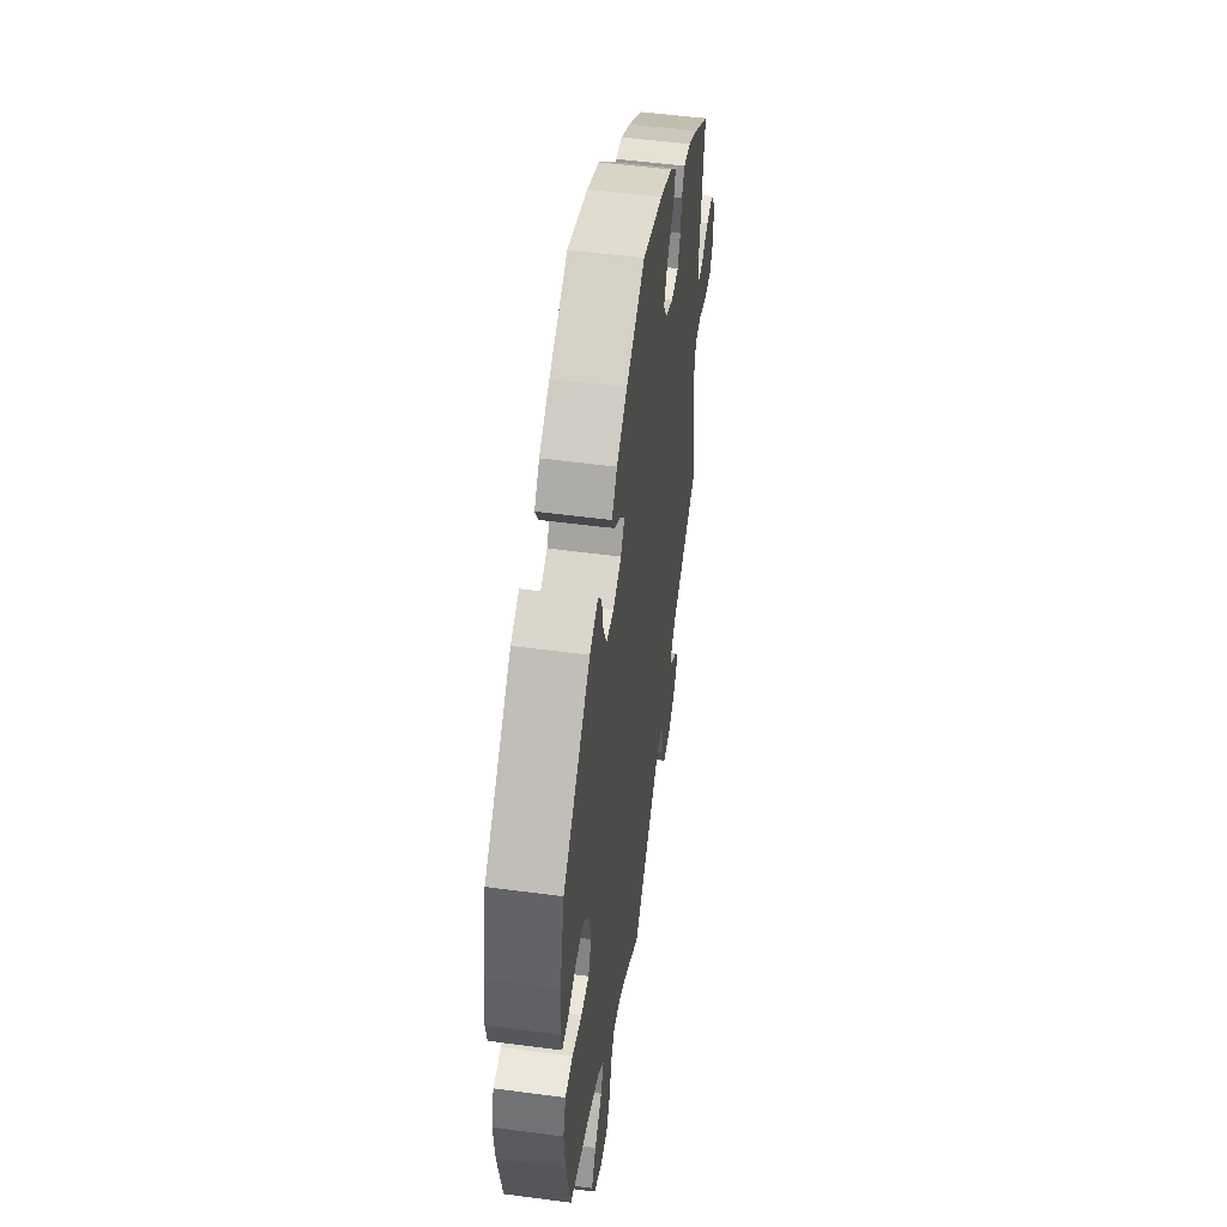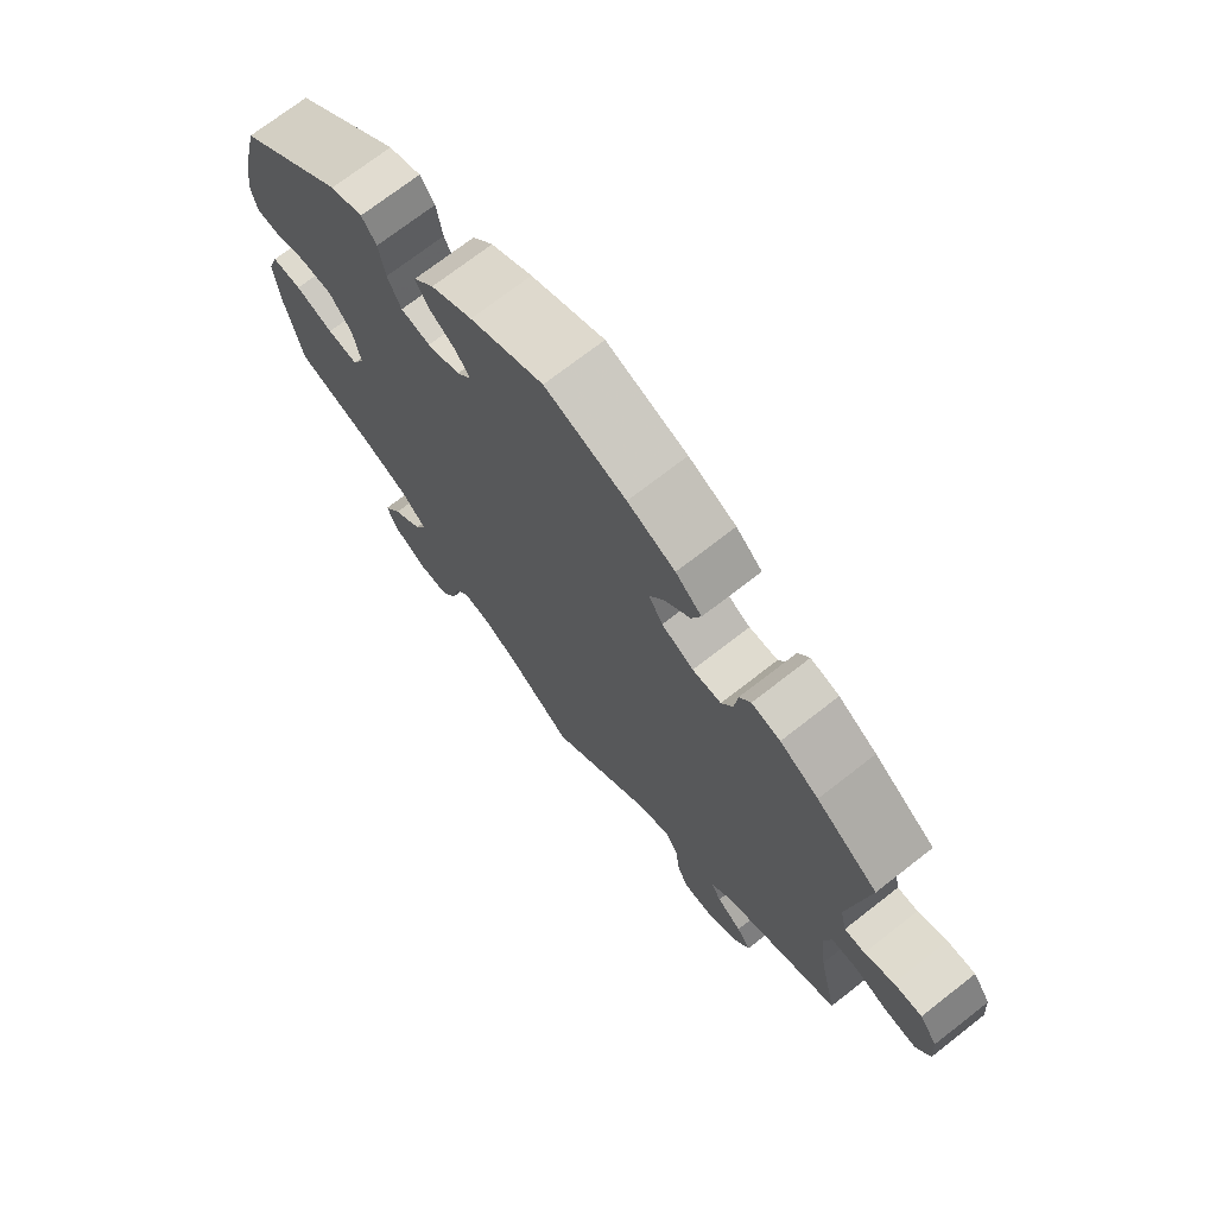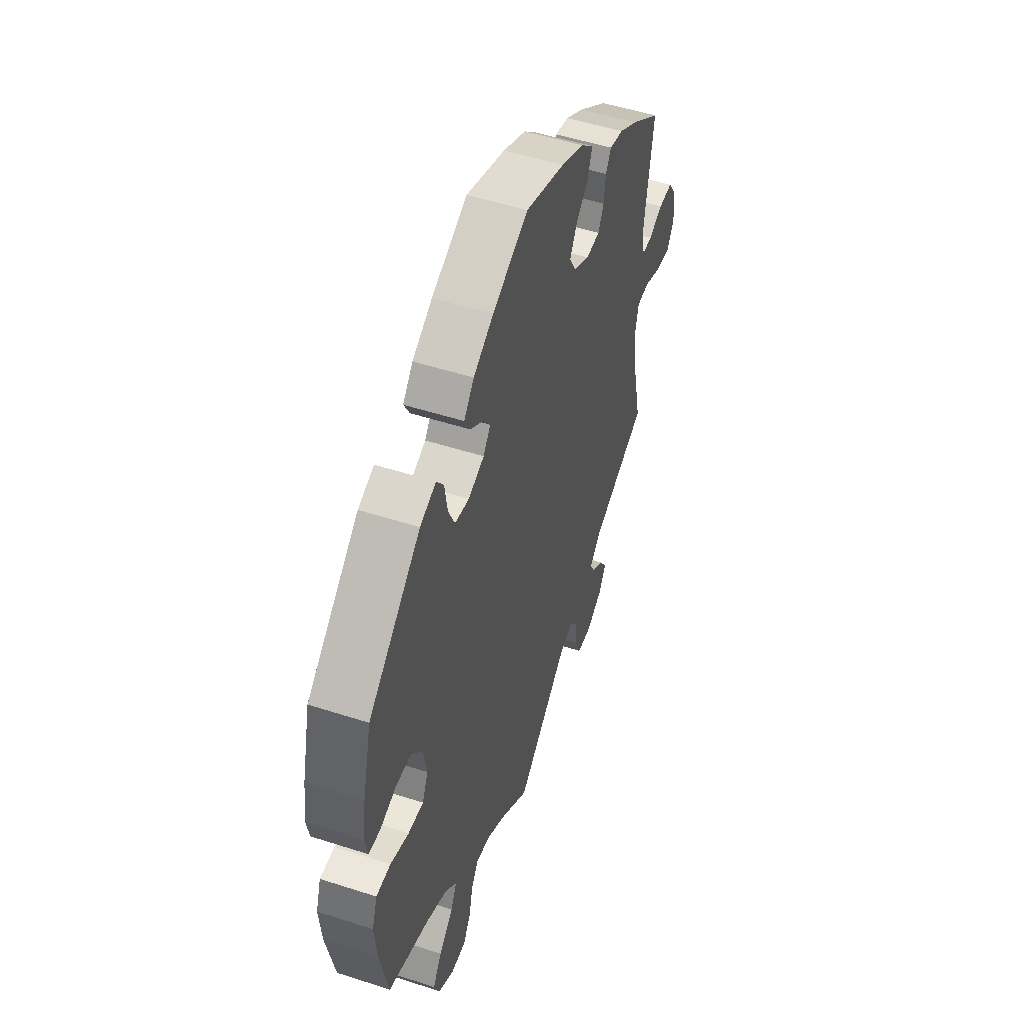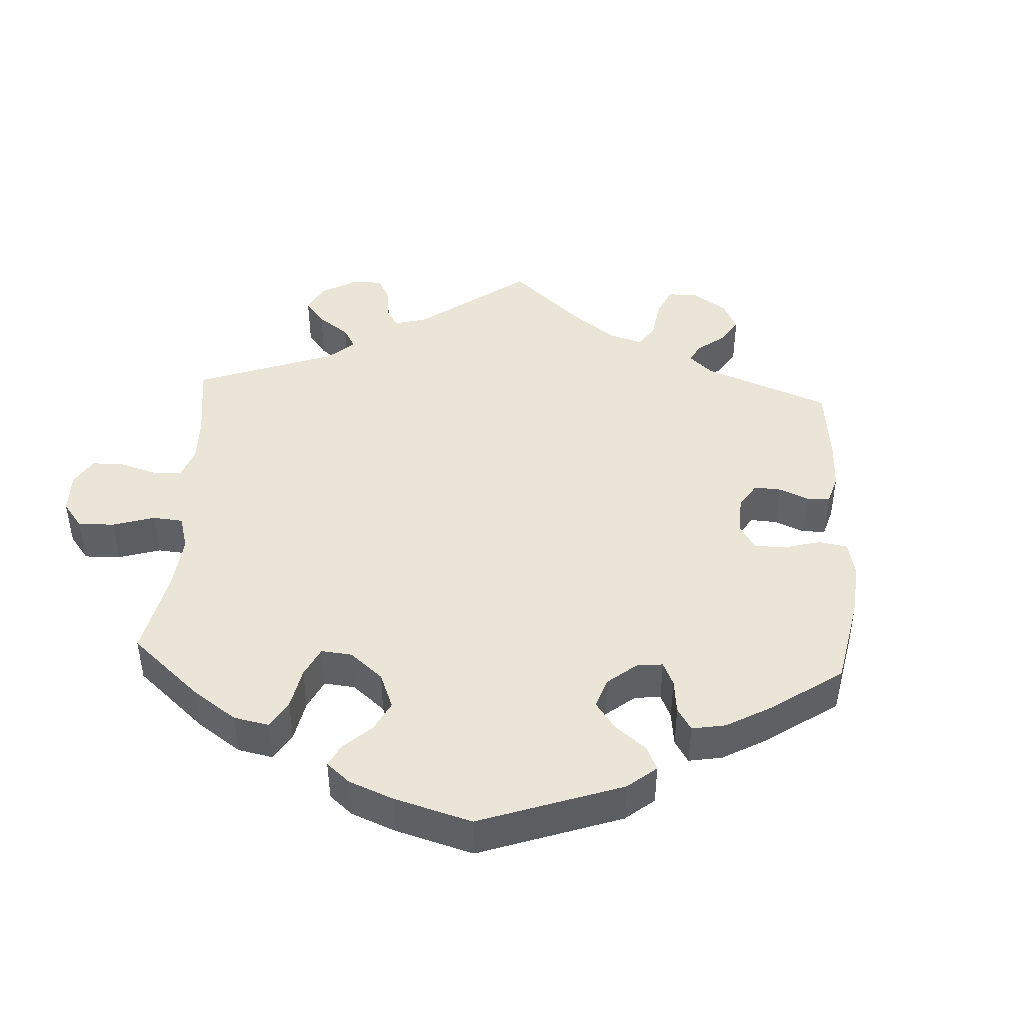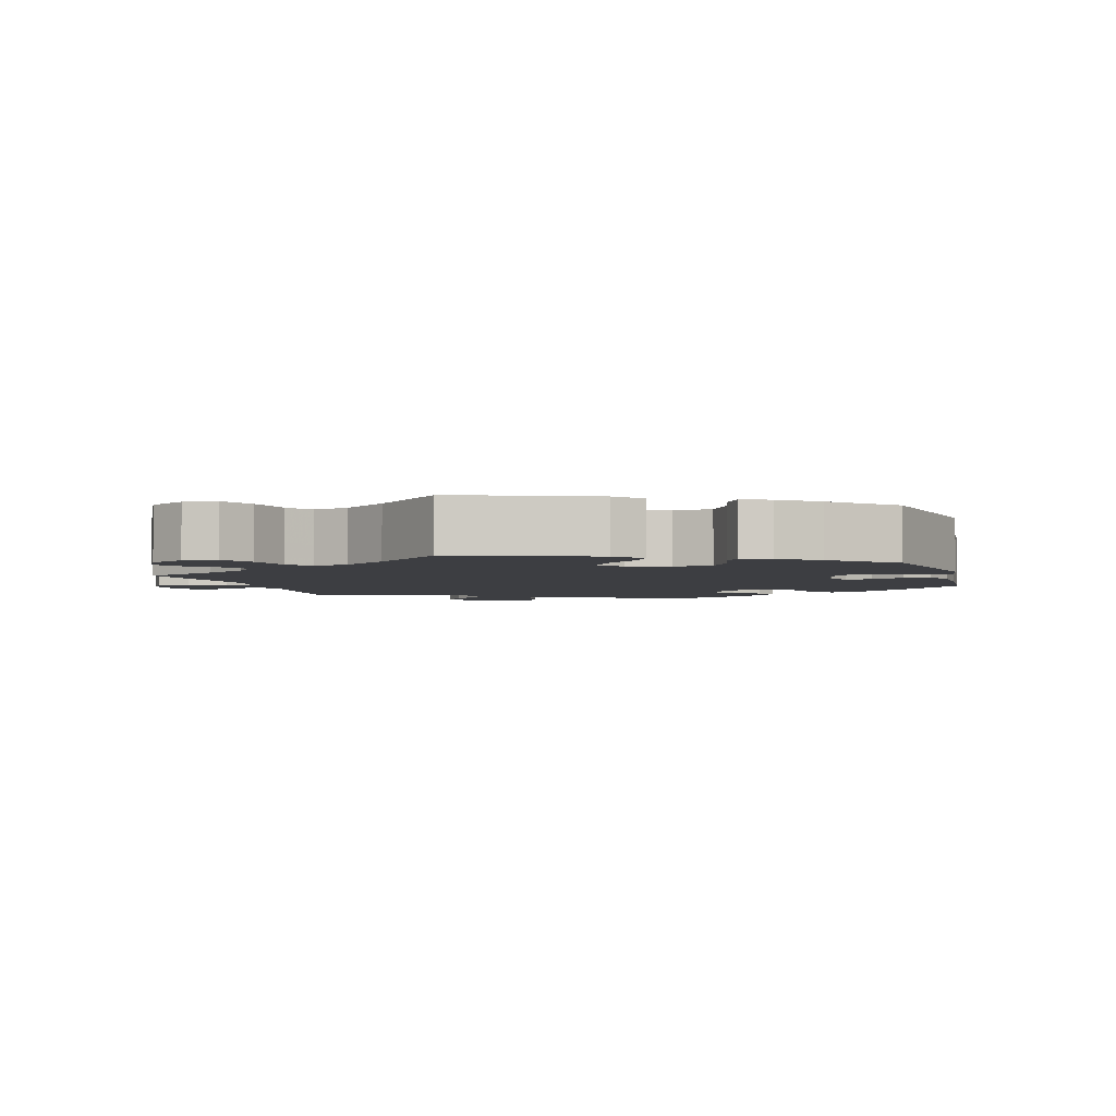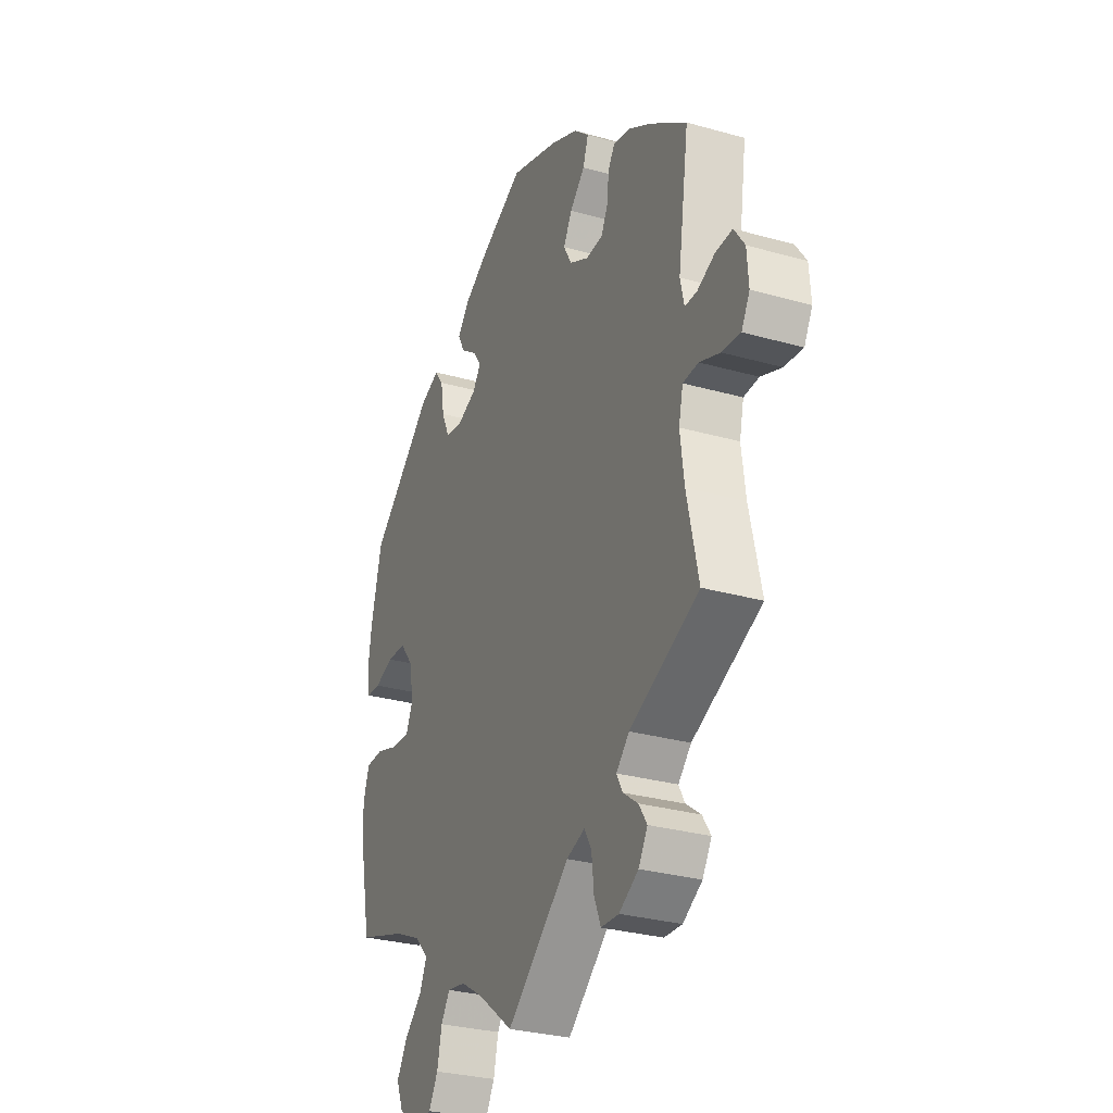
<metadata>
{"format":"obj","ext":"obj","renderer":"f3d","projection":"perspective","resolution":1024,"background":"white","views":[{"elev":51.9,"azim":-81.8,"up":"+Z"},{"elev":71.9,"azim":52.0,"up":"+Z"},{"elev":50.8,"azim":-70.5,"up":"+Z"},{"elev":44.2,"azim":-56.8,"up":"+Y"},{"elev":-3.6,"azim":-103.6,"up":"+Y"},{"elev":-29.6,"azim":67.4,"up":"+Z"}]}
</metadata>
<code>
v -0.339 0.07 0.428
v -0.29 0.07 0.447
v -0.268 0.07 0.417
v -0.259 0.07 0.362
v -0.239 0.07 0.318
v -0.195 0.07 0.31
v -0.146 0.07 0.329
v -0.124 0.07 0.359
v -0.146 0.07 0.389
v -0.186 0.07 0.418
v -0.204 0.07 0.451
v -0.173 0.07 0.488
v -0.111 0.07 0.525
v -0.001 0.07 0.578
v 0.12 0.07 0.538
v 0.191 0.07 0.506
v 0.23 0.07 0.471
v 0.216 0.07 0.432
v 0.178 0.07 0.394
v 0.156 0.07 0.355
v 0.177 0.07 0.318
v 0.225 0.07 0.293
v 0.268 0.07 0.295
v 0.285 0.07 0.329
v 0.29 0.07 0.374
v 0.307 0.07 0.402
v 0.35 0.07 0.392
v 0.408 0.07 0.357
v 0.501 0.07 0.29
v 0.473 0.07 0.102
v 0.483 0.07 0.058
v 0.514 0.07 0.058
v 0.558 0.07 0.077
v 0.601 0.07 0.079
v 0.628 0.07 0.04
v 0.632 0.07 -0.017
v 0.611 0.07 -0.055
v 0.564 0.07 -0.05
v 0.512 0.07 -0.03
v 0.473 0.07 -0.032
v 0.462 0.07 -0.08
v 0.472 0.07 -0.158
v 0.501 0.07 -0.289
v 0.325 0.07 -0.367
v 0.292 0.07 -0.4
v 0.307 0.07 -0.428
v 0.345 0.07 -0.456
v 0.366 0.07 -0.488
v 0.343 0.07 -0.526
v 0.294 0.07 -0.555
v 0.249 0.07 -0.553
v 0.232 0.07 -0.512
v 0.226 0.07 -0.458
v 0.208 0.07 -0.427
v 0.161 0.07 -0.443
v 0.001 0.07 -0.578
v -0.089 0.07 -0.509
v -0.145 0.07 -0.475
v -0.191 0.07 -0.467
v -0.213 0.07 -0.501
v -0.225 0.07 -0.554
v -0.248 0.07 -0.594
v -0.294 0.07 -0.595
v -0.344 0.07 -0.565
v -0.362 0.07 -0.522
v -0.335 0.07 -0.478
v -0.29 0.07 -0.436
v -0.272 0.07 -0.397
v -0.308 0.07 -0.36
v -0.377 0.07 -0.329
v -0.5 0.07 -0.289
v -0.526 0.07 -0.163
v -0.533 0.07 -0.087
v -0.517 0.07 -0.039
v -0.472 0.07 -0.038
v -0.415 0.07 -0.057
v -0.368 0.07 -0.06
v -0.35 0.07 -0.02
v -0.361 0.07 0.039
v -0.395 0.07 0.082
v -0.443 0.07 0.084
v -0.492 0.07 0.068
v -0.528 0.07 0.07
v -0.536 0.07 0.112
v -0.527 0.07 0.178
v -0.5 0.07 0.289
v -0.339 0 0.428
v -0.29 0 0.447
v -0.268 0 0.417
v -0.259 0 0.362
v -0.239 0 0.318
v -0.195 0 0.31
v -0.146 0 0.329
v -0.124 0 0.359
v -0.146 0 0.389
v -0.186 0 0.418
v -0.204 0 0.451
v -0.173 0 0.488
v -0.111 0 0.525
v -0.001 0 0.578
v 0.12 0 0.538
v 0.191 0 0.506
v 0.23 0 0.471
v 0.216 0 0.432
v 0.178 0 0.394
v 0.156 0 0.355
v 0.177 0 0.318
v 0.225 0 0.293
v 0.268 0 0.295
v 0.285 0 0.329
v 0.29 0 0.374
v 0.307 0 0.402
v 0.35 0 0.392
v 0.408 0 0.357
v 0.501 0 0.29
v 0.473 0 0.102
v 0.483 0 0.058
v 0.514 0 0.058
v 0.558 0 0.077
v 0.601 0 0.079
v 0.628 0 0.04
v 0.632 0 -0.017
v 0.611 0 -0.055
v 0.564 0 -0.05
v 0.512 0 -0.03
v 0.473 0 -0.032
v 0.462 0 -0.08
v 0.472 0 -0.158
v 0.501 0 -0.289
v 0.325 0 -0.367
v 0.292 0 -0.4
v 0.307 0 -0.428
v 0.345 0 -0.456
v 0.366 0 -0.488
v 0.343 0 -0.526
v 0.294 0 -0.555
v 0.249 0 -0.553
v 0.232 0 -0.512
v 0.226 0 -0.458
v 0.208 0 -0.427
v 0.161 0 -0.443
v 0.001 0 -0.578
v -0.089 0 -0.509
v -0.145 0 -0.475
v -0.191 0 -0.467
v -0.213 0 -0.501
v -0.225 0 -0.554
v -0.248 0 -0.594
v -0.294 0 -0.595
v -0.344 0 -0.565
v -0.362 0 -0.522
v -0.335 0 -0.478
v -0.29 0 -0.436
v -0.272 0 -0.397
v -0.308 0 -0.36
v -0.377 0 -0.329
v -0.5 0 -0.289
v -0.526 0 -0.163
v -0.533 0 -0.087
v -0.517 0 -0.039
v -0.472 0 -0.038
v -0.415 0 -0.057
v -0.368 0 -0.06
v -0.35 0 -0.02
v -0.361 0 0.039
v -0.395 0 0.082
v -0.443 0 0.084
v -0.492 0 0.068
v -0.528 0 0.07
v -0.536 0 0.112
v -0.527 0 0.178
v -0.5 0 0.289
f 81 82 83 84
f 80 81 84 85
f 73 74 75 76
f 73 76 77
f 70 71 72 73
f 69 70 73 77
f 68 69 77 78
f 64 65 66 67
f 64 67 68
f 63 64 68
f 60 61 62 63
f 59 60 63 68
f 58 59 68 78
f 55 56 57
f 54 55 57 58
f 50 51 52 53
f 50 53 54
f 49 50 54
f 46 47 48 49
f 45 46 49 54
f 44 45 54 58
f 42 43 44 58
f 36 37 38 39
f 36 39 40
f 35 36 40
f 32 33 34 35
f 31 32 35 40
f 30 31 40 41
f 28 29 30
f 27 28 30 41
f 24 25 26 27
f 23 24 27 41
f 16 17 18 19
f 16 19 20
f 15 16 20
f 14 15 20
f 13 14 20 21
f 9 10 11 12
f 8 9 12 13
f 1 2 3 4
f 1 4 5
f 80 85 86 1
f 42 58 78 79
f 22 23 41 42
f 21 22 42 79
f 8 13 21
f 7 8 21
f 6 7 21 79
f 5 6 79 80
f 1 5 80
f 170 169 168 167
f 171 170 167 166
f 162 161 160 159
f 163 162 159
f 159 158 157 156
f 163 159 156 155
f 164 163 155 154
f 153 152 151 150
f 154 153 150
f 154 150 149
f 149 148 147 146
f 154 149 146 145
f 164 154 145 144
f 143 142 141
f 144 143 141 140
f 139 138 137 136
f 140 139 136
f 140 136 135
f 135 134 133 132
f 140 135 132 131
f 144 140 131 130
f 144 130 129 128
f 125 124 123 122
f 126 125 122
f 126 122 121
f 121 120 119 118
f 126 121 118 117
f 127 126 117 116
f 116 115 114
f 127 116 114 113
f 113 112 111 110
f 127 113 110 109
f 105 104 103 102
f 106 105 102
f 106 102 101
f 106 101 100
f 107 106 100 99
f 98 97 96 95
f 99 98 95 94
f 90 89 88 87
f 91 90 87
f 87 172 171 166
f 165 164 144 128
f 128 127 109 108
f 165 128 108 107
f 107 99 94
f 107 94 93
f 165 107 93 92
f 166 165 92 91
f 166 91 87
f 1 87 88 2
f 2 88 89 3
f 3 89 90 4
f 4 90 91 5
f 5 91 92 6
f 6 92 93 7
f 7 93 94 8
f 8 94 95 9
f 9 95 96 10
f 10 96 97 11
f 11 97 98 12
f 12 98 99 13
f 13 99 100 14
f 14 100 101 15
f 15 101 102 16
f 16 102 103 17
f 17 103 104 18
f 18 104 105 19
f 19 105 106 20
f 20 106 107 21
f 21 107 108 22
f 22 108 109 23
f 23 109 110 24
f 24 110 111 25
f 25 111 112 26
f 26 112 113 27
f 27 113 114 28
f 28 114 115 29
f 29 115 116 30
f 30 116 117 31
f 31 117 118 32
f 32 118 119 33
f 33 119 120 34
f 34 120 121 35
f 35 121 122 36
f 36 122 123 37
f 37 123 124 38
f 38 124 125 39
f 39 125 126 40
f 40 126 127 41
f 41 127 128 42
f 42 128 129 43
f 43 129 130 44
f 44 130 131 45
f 45 131 132 46
f 46 132 133 47
f 47 133 134 48
f 48 134 135 49
f 49 135 136 50
f 50 136 137 51
f 51 137 138 52
f 52 138 139 53
f 53 139 140 54
f 54 140 141 55
f 55 141 142 56
f 56 142 143 57
f 57 143 144 58
f 58 144 145 59
f 59 145 146 60
f 60 146 147 61
f 61 147 148 62
f 62 148 149 63
f 63 149 150 64
f 64 150 151 65
f 65 151 152 66
f 66 152 153 67
f 67 153 154 68
f 68 154 155 69
f 69 155 156 70
f 70 156 157 71
f 71 157 158 72
f 72 158 159 73
f 73 159 160 74
f 74 160 161 75
f 75 161 162 76
f 76 162 163 77
f 77 163 164 78
f 78 164 165 79
f 79 165 166 80
f 80 166 167 81
f 81 167 168 82
f 82 168 169 83
f 83 169 170 84
f 84 170 171 85
f 85 171 172 86
f 86 172 87 1

</code>
